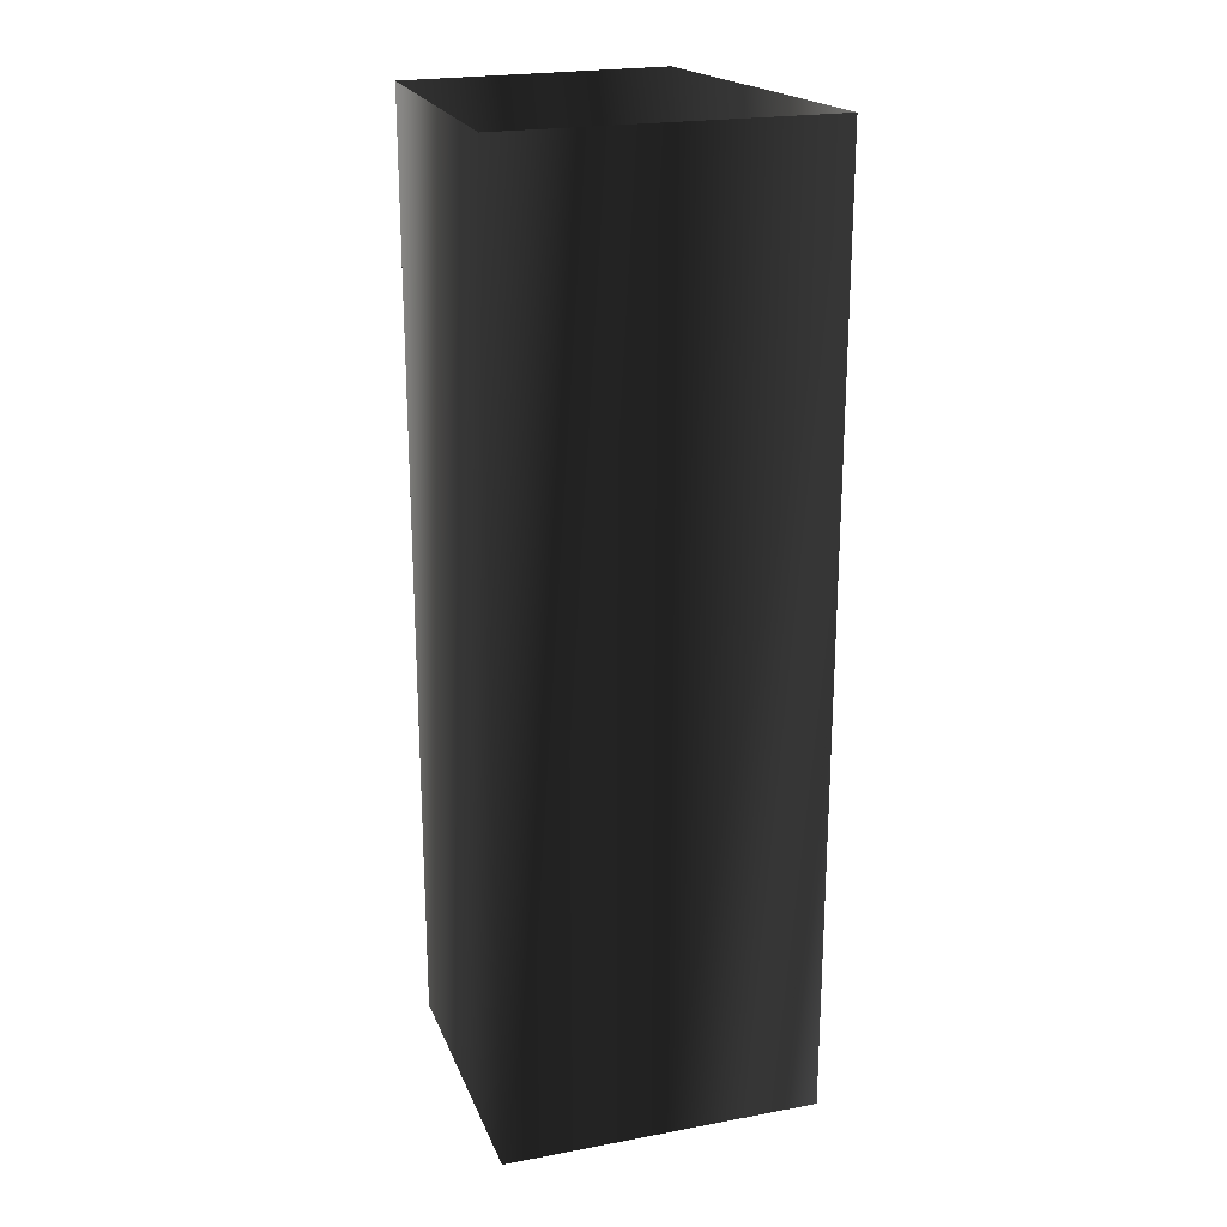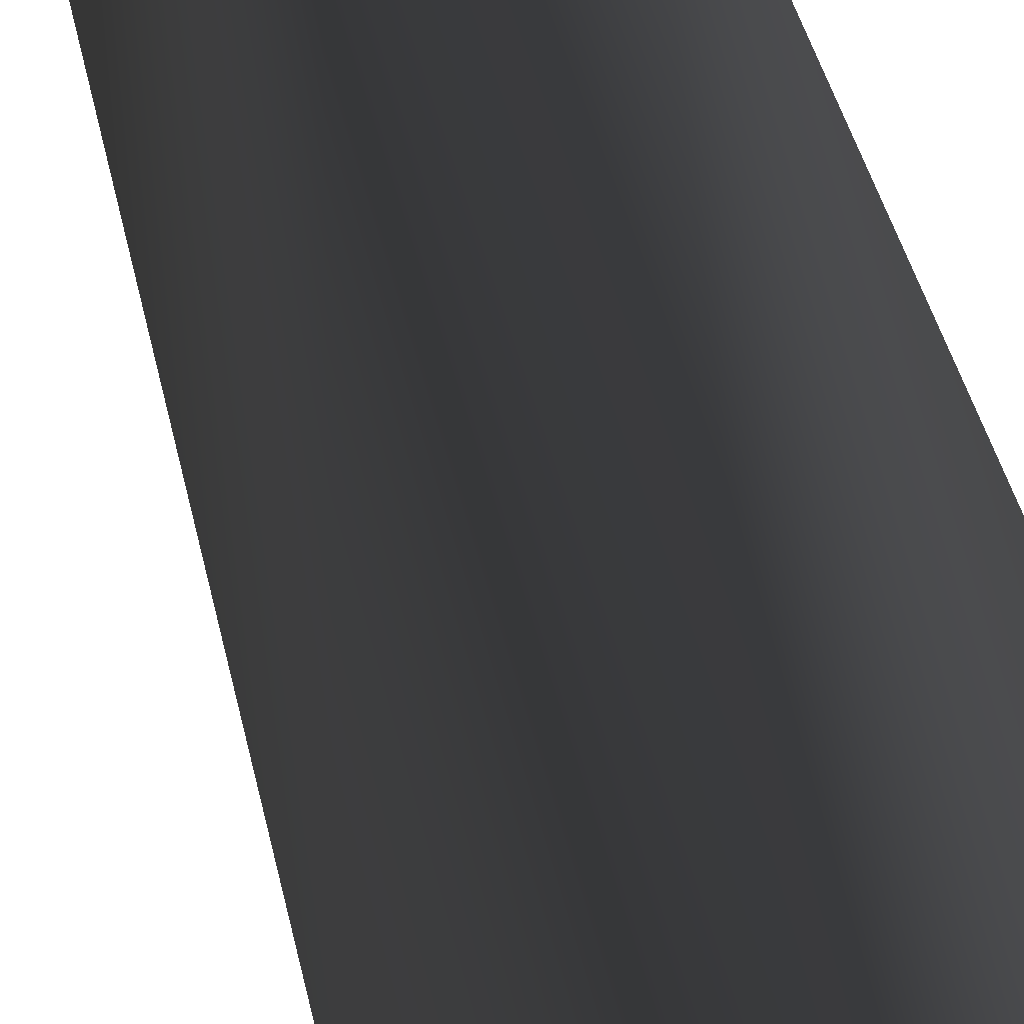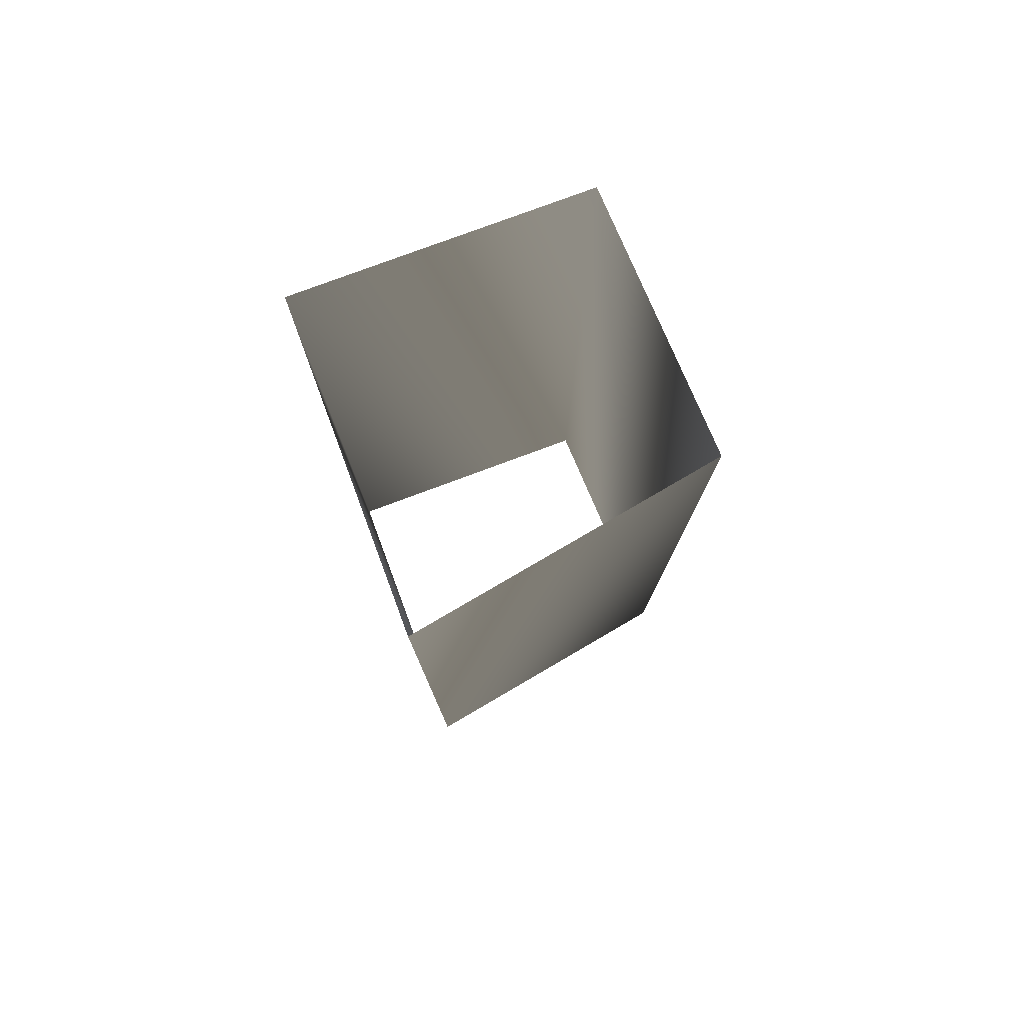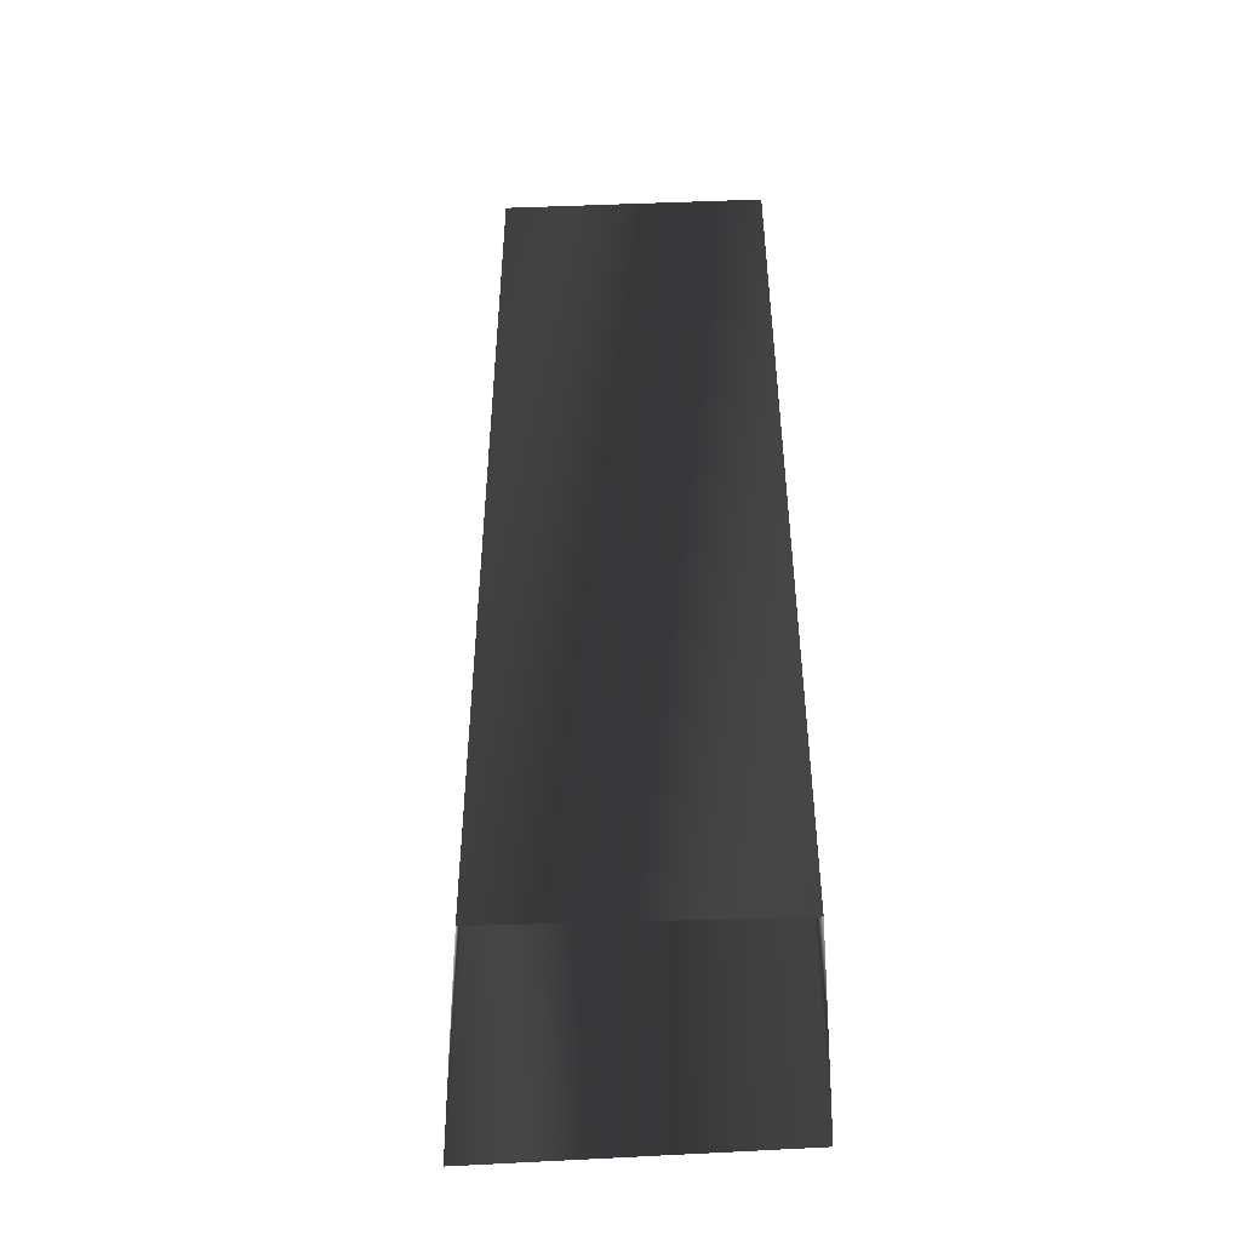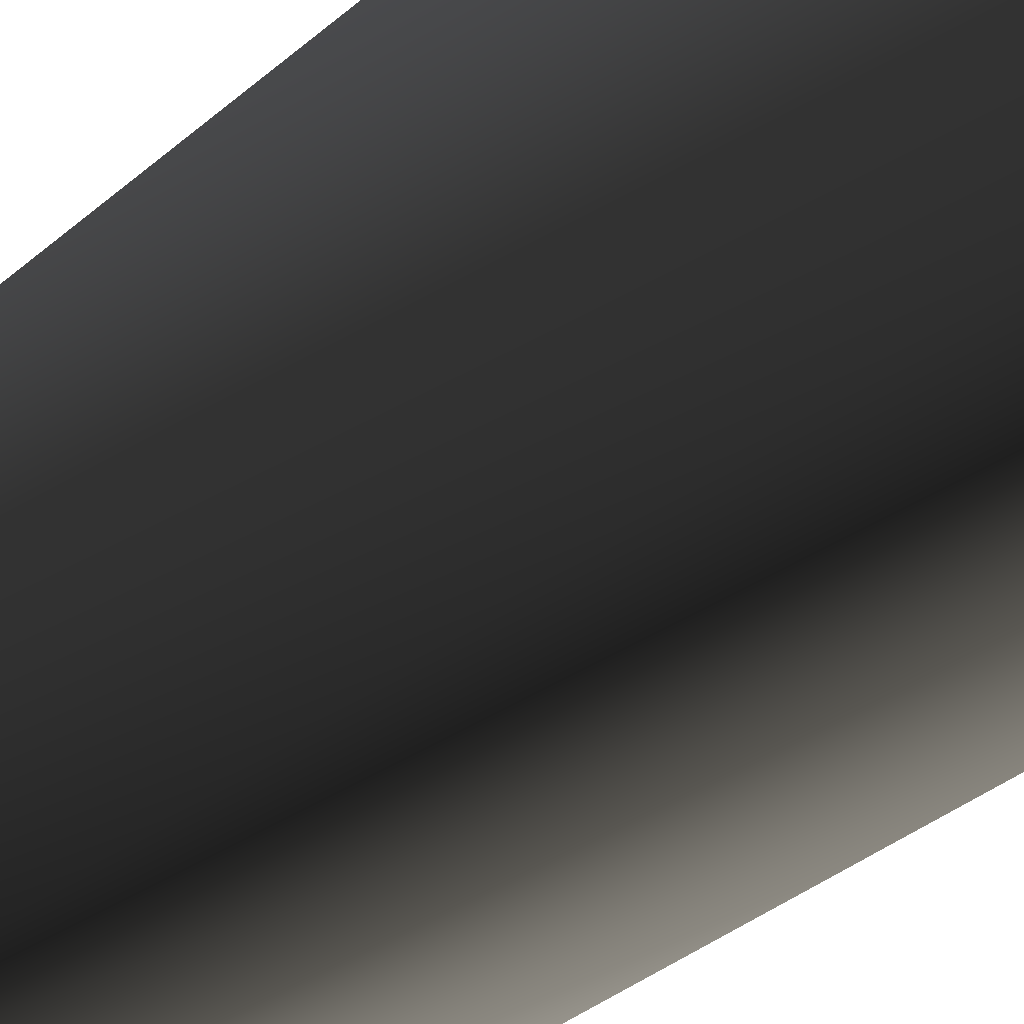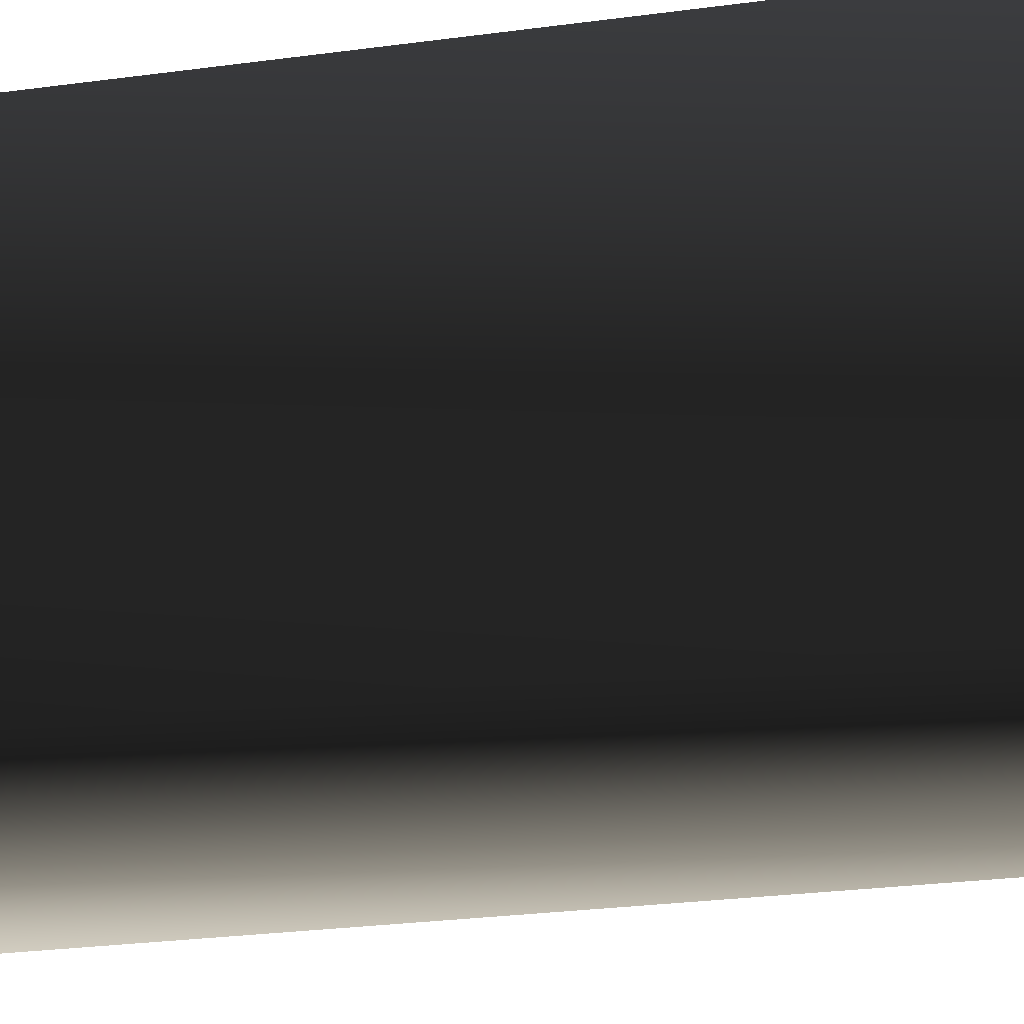
<metadata>
{"format":"obj","ext":"obj","renderer":"f3d","projection":"perspective","resolution":1024,"background":"white","views":[{"elev":21.8,"azim":-18.0,"up":"+Y"},{"elev":40.6,"azim":168.2,"up":"+Z"},{"elev":78.7,"azim":69.6,"up":"+Y"},{"elev":-47.1,"azim":-174.9,"up":"+Y"},{"elev":-34.7,"azim":139.1,"up":"+Z"},{"elev":-22.0,"azim":-75.7,"up":"+Z"}]}
</metadata>
<code>
g Way_71
v 1 0 2
v -2 0 2
v -2 0 -3.5
v 3 0 -3.75
v 4 0 2
v 1 0 2
v 1 18 2
v -2 18 2
v -2 18 -3.5
v 3 18 -3.75
v 4 18 2
v 1 18 2
f 7 2 1
f 2 7 8
f 8 3 2
f 3 8 9
f 9 4 3
f 4 9 10
f 10 5 4
f 5 10 11
f 11 6 5
f 6 11 12
f 12 1 6
f 1 12 7

</code>
